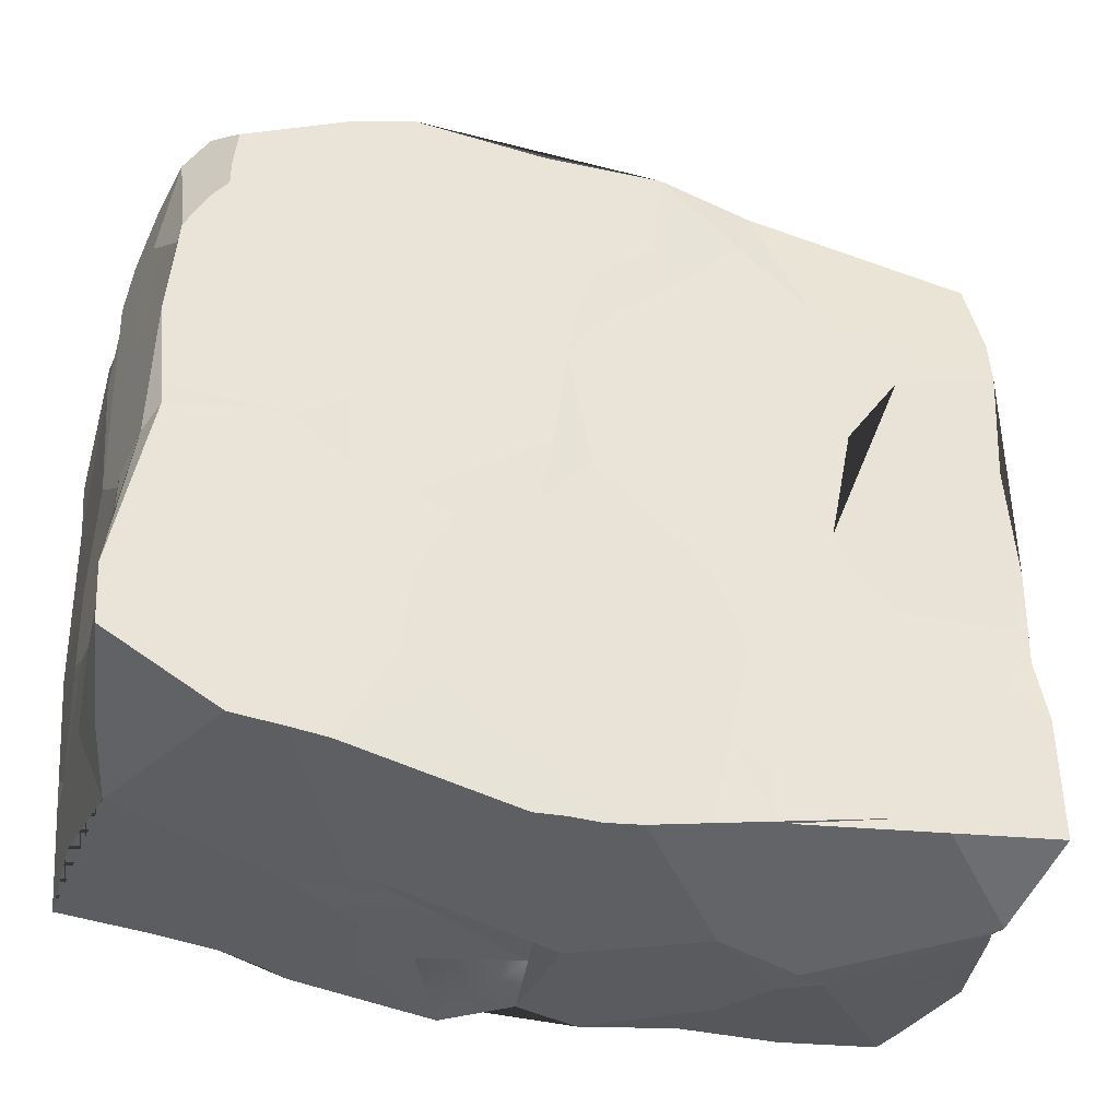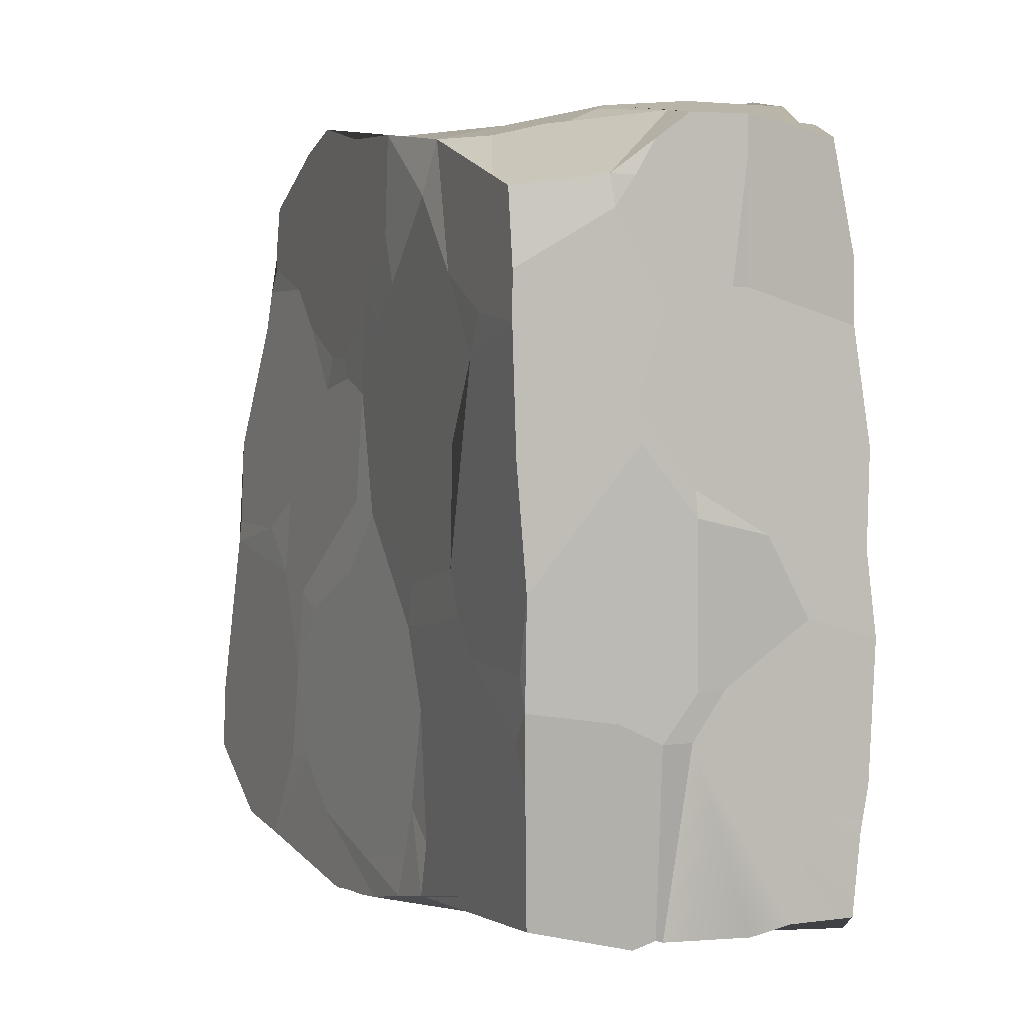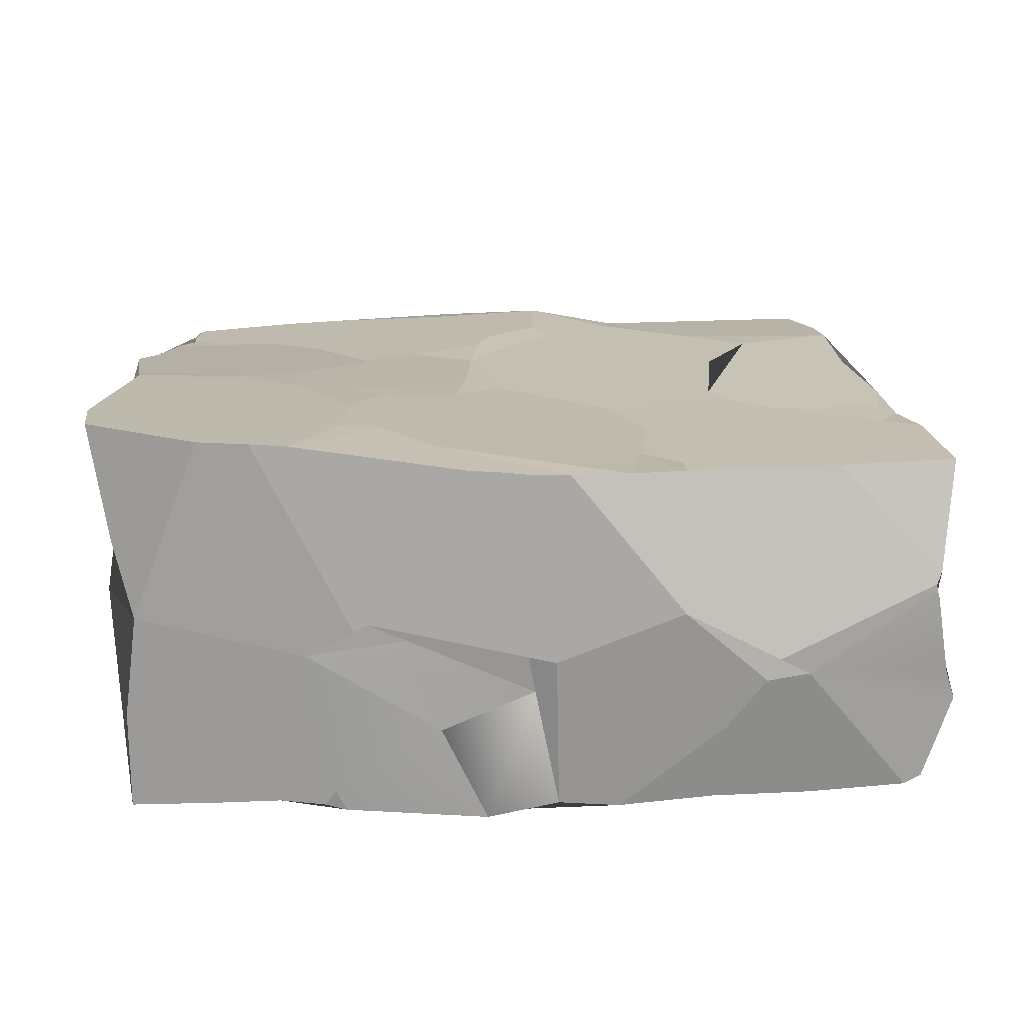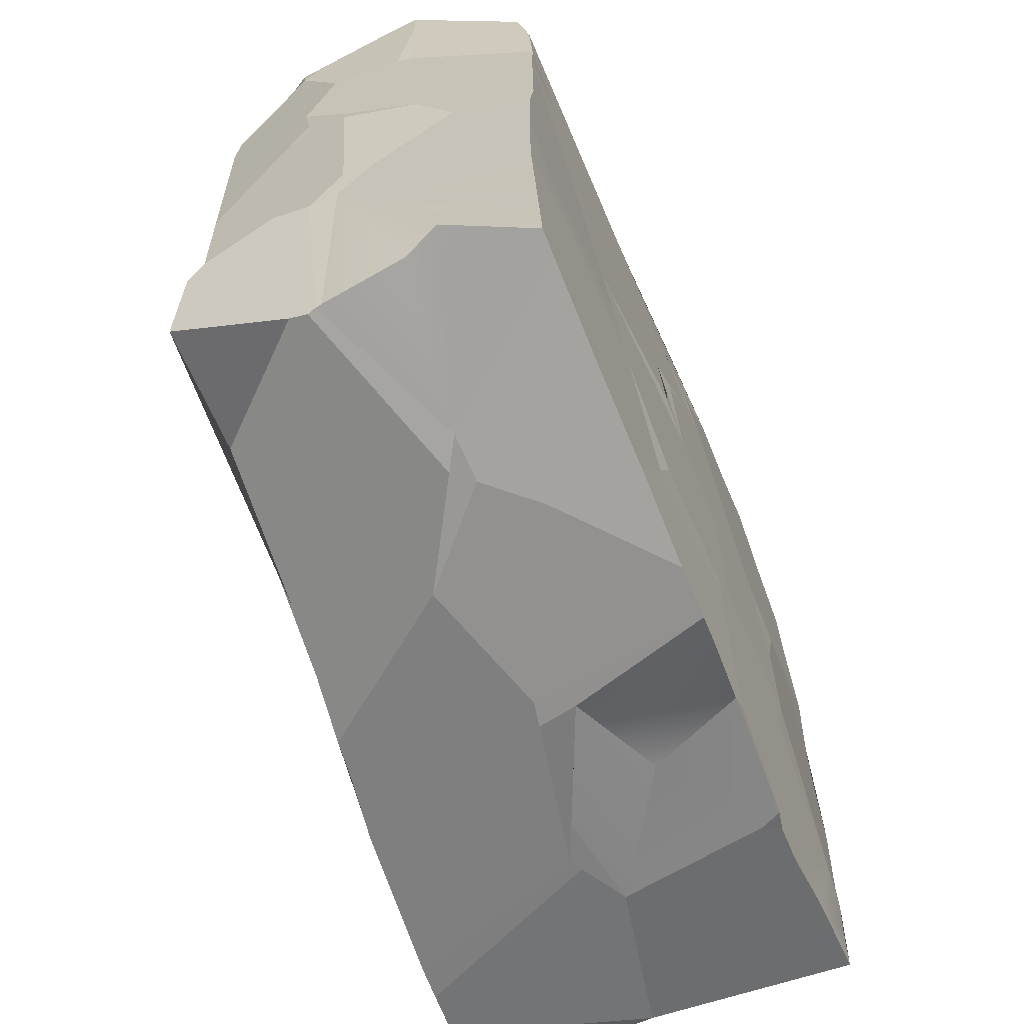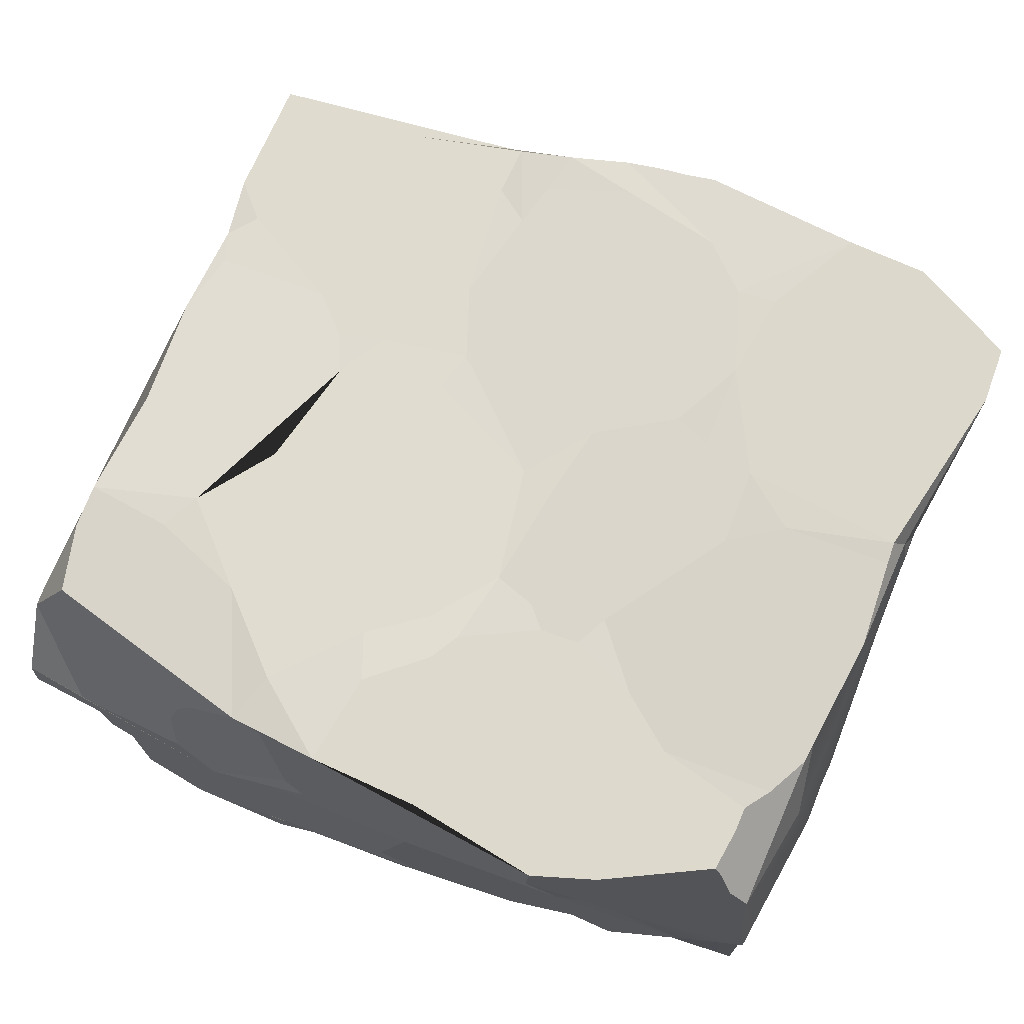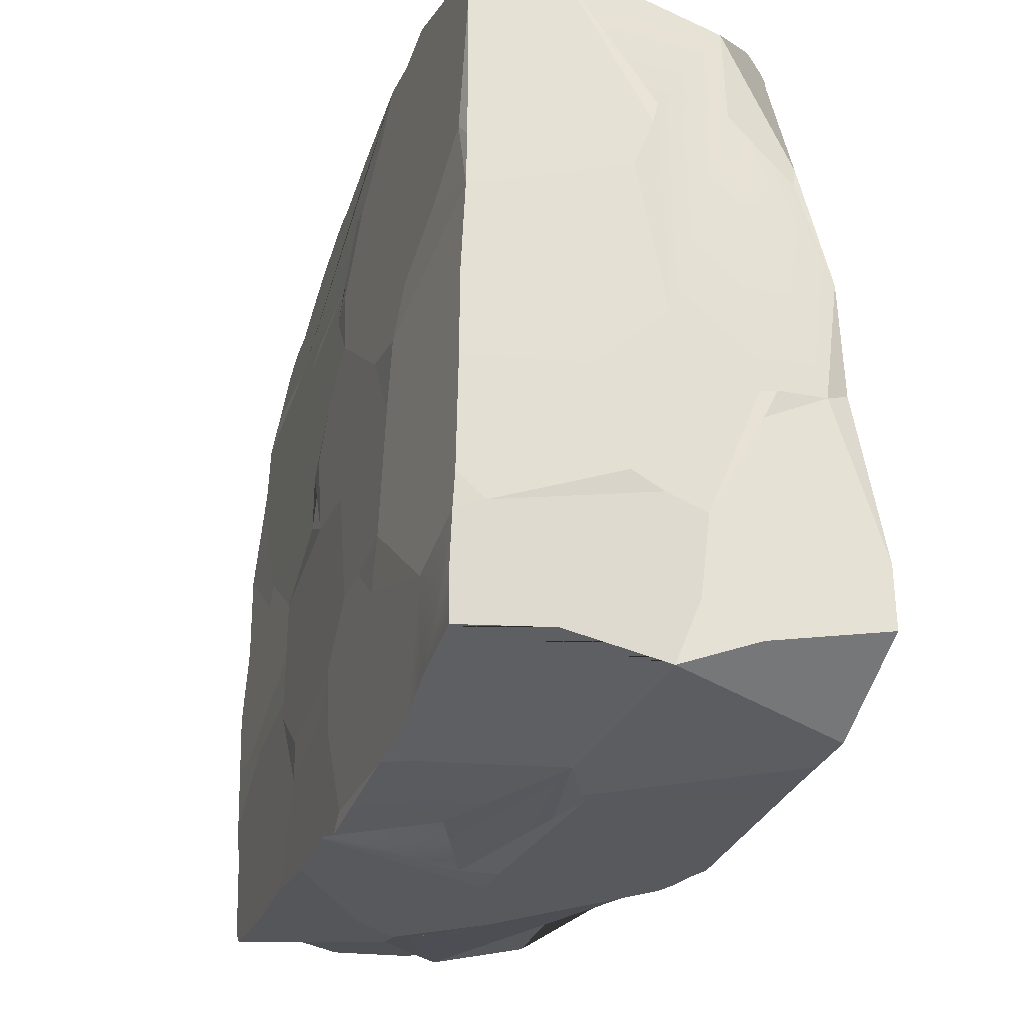
<metadata>
{"format":"obj","ext":"obj","renderer":"f3d","projection":"perspective","resolution":1024,"background":"white","views":[{"elev":-38.0,"azim":-17.2,"up":"+Y"},{"elev":5.6,"azim":69.1,"up":"+Y"},{"elev":17.6,"azim":-4.8,"up":"+Z"},{"elev":-63.3,"azim":111.9,"up":"+Y"},{"elev":70.0,"azim":-156.6,"up":"+Z"},{"elev":-29.0,"azim":-107.9,"up":"+Y"}]}
</metadata>
<code>
o low.001
v 0.09607 0.3187 -1.685
v -4.324 3.762 2.169
v 4.072 6.786 1.85
v -0.4673 5.487 1.822
v -4.526 3.112 -1.653
v -1.322 4.784 -1.75
v 3.918 8.008 -1.397
v 2.106 8.449 -0.743
v -0.8512 0.06462 2.027
v -0.2007 0.1329 1.946
v -4.417 1.76 -1.357
v -4.404 4.701 2.11
v -4.629 0.967 2.341
v 4.268 0.8731 1.791
v -0.6204 7.965 -1.591
v 1.565 8.053 1.68
v -4.664 1.597 2.32
v -4.332 1.098 -1.657
v 4.176 3.889 1.754
v 4.024 3.163 1.764
v 0.9408 3.181 1.789
v -0.3387 6.382 -1.721
v -3.162 3.798 2.108
v -2.6 4.174 2.031
v -0.7605 3.526 1.901
v 0.8165 0.366 1.868
v 2.398 3.497 1.774
v 2.424 5.152 1.833
v -4.477 7.722 -0.5952
v 3.609 8.241 0.1504
v 1.848 8.405 0.03701
v -4.35 0.6761 -0.6918
v -0.5345 0.1089 1.99
v 0.02752 -0.0356 0.01806
v -3.92 7.549 1.708
v -4.458 6.439 1.07
v 4.43 4.378 -0.5054
v -2.992 8.057 0.06312
v 4.322 7.623 1.033
v -0.6657 0.05721 -1.696
v 4.356 7.329 0.9914
v -4.603 5.479 -1.623
v 4.144 2.833 1.758
v -3.75 5.221 -1.698
v -0.8743 0.2197 -1.698
v -0.6466 8.17 1.819
v 4.204 5.135 -1.667
v 4.251 2.176 1.798
v -3.882 6.805 1.813
v -2.078 1.321 2.175
v -1.993 3.194 2.067
v -0.6134 4.334 1.851
v 1.259 2.378 1.766
v 2.291 8.109 1.141
v 1.719 0.3367 -1.679
v 2.68 0.2319 -0.2895
v 4.318 6.629 -0.3191
v -4.497 3.289 1.218
v -4.614 6.276 0.2801
v -4.565 3.946 0.3389
v -4.413 1.626 -1.661
v 0.1763 0.1964 1.921
v -2.115 0.2269 -1.637
v -3.761 7.924 -0.7045
v -2.628 8.134 0.288
v -2.005 8.301 0.8531
v -4.416 7.725 -1.604
v -2.98 8.018 -1.642
v 1.409 0.5048 1.82
v -4.287 6.086 1.831
v 4.162 1.473 -1.651
v 2.797 3.121 1.778
v -0.2223 4.216 1.795
v -1.129 5.855 1.826
v -1.645 1.346 2.126
v -2.298 6.147 1.844
v -4.307 3.529 2.199
v -0.5933 7.367 -1.625
v 1.157 1.342 -1.709
v -2.572 3.351 2.097
v -1.974 2.278 2.134
v 3.189 6.401 1.846
v -3.835 7.523 1.787
v -4.331 0.5703 -1.654
v 2.939 8.353 -1.372
v -1.768 8.155 -1.618
v 0.7137 0.2016 -1.686
v 1.793 0.1073 -0.8117
v 3.799 0.4488 -1.671
v 4.434 3.586 -0.9217
v -4.522 1.911 0.6515
v -4.628 5.498 0.0101
v -4.553 2.212 -0.08369
v 4.393 2.507 0.5199
v -4.207 0.5512 0.4069
v 2.128 8.067 1.321
v 2.372 8.174 0.8737
v -4.079 7.644 1.496
v -4.522 7.171 -1.603
v 4.334 8.173 -0.3034
v 2.306 8.327 0.3208
v 1.253 8.071 1.572
v -0.212 8.382 -0.6786
v -0.4847 8.255 -0.0919
v -4.418 0.7925 1.158
v -2.497 0.2431 0.06565
v -1.871 0.1965 0.3992
v 4.024 0.6121 -1.654
v 4.429 2.971 0.189
v 4.407 2.995 -0.105
v 4.415 6.45 0.5273
v -4.549 3.248 -0.4025
v -4.31 5.88 1.795
v -4.442 1.989 -1.647
v 4.098 6.317 1.863
v -4.065 6.541 1.828
v -1.721 5.477 1.838
v -2.616 0.3124 2.246
v -2.874 6.581 1.829
v -3.883 7.06 1.811
v -4.441 5.672 -1.66
v -3.697 1.316 -1.737
v -2.336 0.275 -1.593
v -0.6555 5.54 -1.777
v -0.5194 1.141 -1.752
v 0.05546 6.307 -1.694
v 0.9773 1.666 -1.748
v -0.2245 7.52 -1.59
v -1.198 7.858 -1.592
v 3.024 0.8901 1.781
v -2.06 8.356 1.715
v 3.199 7.615 1.722
v 0.5458 8.149 1.852
v -3.503 0.3627 2.294
v -2.99 0.3364 2.269
v 3.994 6.265 -1.599
v 1.849 2.32 -1.708
v -1.591 3.043 2.047
v -1.121 0.8483 2.061
v -0.1567 6.619 1.86
v 1.04 1.33 1.792
v 4.523 4.568 0.2483
v 4.34 3.36 -1.683
v 4.352 2.718 0.9324
v 4.36 0.7134 -0.8141
v 4.099 0.5459 0.6784
v 2.22 0.1382 -0.316
v -2.219 0.2285 -1.427
v -2.789 0.3883 -1.582
v -3.456 0.4876 -1.628
v -2.333 8.212 0.2988
v -0.6108 8.332 -1.167
v 0.9711 8.247 0.4493
v 2.221 8.444 -1.402
v 2.392 8.201 0.6412
v 4.285 8.178 0.2391
v -4.292 7.604 1.112
v 4.327 7.811 -0.3136
v 1.351 0.06874 0.4629
v 4.084 0.61 0.4377
v 4.397 5.244 0.7485
v -4.497 1.078 0.5564
v -4.562 4.935 -1.619
v 2.197 3.915 1.775
v -1.944 4.543 -1.765
v 3.881 7.523 1.819
v -0.9182 5.633 1.846
v -1.554 5.827 1.822
v 0.04112 6.185 1.825
v 0.6327 6.651 1.842
v 0.426 7.144 1.846
v 1.057 3.632 1.79
v 2.988 5.981 1.853
v 2.188 6.756 1.787
v 1.391 7.516 1.772
v 1.907 3.354 1.778
v 3.911 2.527 1.761
v 1.435 1.048 1.771
v 3.093 4.26 -1.669
v 2.219 3.883 -1.63
v 3.44 5.37 -1.666
v 2.915 4.484 -1.68
v -0.9339 2.438 -1.743
v -2.386 2.381 -1.794
v -0.0776 5.195 -1.777
v 0.2175 3.806 -1.755
v -1.656 2.336 -1.786
v -2.494 3.715 -1.766
v -2.894 4.95 -1.72
v -2.692 4.361 -1.778
v -2.177 1.89 -1.781
v -0.4572 1.853 -1.769
v 0.436 4.738 -1.755
v -0.04063 6.723 -1.662
v 0.4953 7.029 -1.581
v 4.025 6.895 -1.571
v 1.139 6.715 -1.645
v 2.575 7.208 -1.526
v 0.737 4.702 -1.725
v 1.511 6.559 -1.651
v 3.677 7.287 -1.52
v 0.6389 4.029 -1.747
v -0.721 3.662 -1.768
v -0.1436 1.494 -1.753
v 4.405 2.51 0.2286
v 4.102 0.5911 0.3738
v 4.413 5.579 0.8031
v 4.483 4.819 0.2528
v 4.348 6.629 -0.1604
v 4.301 7.936 0.5846
v 4.349 7.611 0.7961
v 0.7347 8.295 0.3615
v 1.155 8.336 0.2389
v -4.428 3.392 1.931
v -4.512 3.323 1.39
v -4.505 3.012 1.24
v -4.599 6.073 0.2256
v -4.53 2.056 0.2425
v 2.364 0.1931 -0.1106
v 4.065 0.5781 0.5211
v -0.2571 0.01449 0.07522
v -0.1834 0.03083 -0.3111
v -1.466 0.1593 0.229
v -2.003 0.1952 0.3288
v -0.3254 6.295 1.84
v 1.905 2.555 -1.697
v 4.285 1.959 -1.658
v 3.297 2.488 -1.666
v 4.315 2.729 -1.672
v 2.041 3.131 -1.668
v 3.839 2.616 -1.669
v 0.9279 0.8461 1.83
v 0.02175 0.5638 1.947
v 3.274 8.181 -1.38
v 3.577 8.141 -1.388
v 1.149 8.429 -1.46
v 0.4335 8.307 -1.499
v -0.3867 8.294 -1.544
v -2.374 8.008 -1.63
v -3.698 7.79 -1.623
v -4.475 4.024 -1.636
v 2.759 0.346 -1.675
v 4.18 4.173 -1.663
v -4.446 7.645 -1.099
v -4.384 7.77 0.2583
v -2.738 8.116 1.736
v 4.057 5.103 1.808
v -1.13 0.1335 -0.7472
v 4.228 0.5893 -0.4657
v -0.5169 0.04907 -1.269
f 42 99 121
f 107 221 34 159 62 10 33 9 118
f 156 30 39 210
f 85 154 152 103 104 213 31 8
f 15 128 78 129
f 124 22 126
f 2 77 23
f 80 24 23
f 141 232 26 69
f 164 27 72 20 19 247 115 173 28
f 82 173 115
f 14 48 177 72 27 176 21 53 178 69 130
f 43 19 20
f 150 84 18 61 122
f 38 64 29 245 157 98 35 83 246 131 66 65
f 163 92 217 29 244 67 99 42
f 60 112 93 218 91 58
f 13 134 135 118 50 81 80 77 17
f 134 95 106 224 135
f 57 136 196 7 100 158
f 19 161 207 111 41 3 115 247
f 45 40 63
f 65 66 151
f 154 236 237 238 86 152
f 16 96 54 97 155 101 31 153 102
f 64 68 240 67 244 29
f 66 131 46 133 102 153 212 104 151
f 12 214 77 2
f 24 80 81 51 52 4 167 117
f 118 75 50
f 127 137 79
f 4 169 140 225
f 5 114 11 93 112
f 86 15 129
f 102 133 16
f 165 189 44 121 99 67 240 68 239 86 129 78 22 124 6
f 163 121 44
f 119 49 116
f 33 10 62 139 75 118 9
f 81 138 51
f 62 26 233 139
f 48 43 177
f 11 114 61
f 42 121 163
f 207 208 37 90 143 243 47 136 57 209 111
f 37 208 142
f 123 63 148
f 101 155 30
f 54 96 132 166 39 30 155 97
f 56 89 108 145 249 206 160
f 1 87 88 147 159 34
f 139 233 232 141 53 21 73 25 138 81 75
f 36 59 60 58 215 214 12 113
f 96 16 132
f 137 127 192 183 203 186 180 230 226
f 93 11 218
f 51 138 25 52
f 75 81 50
f 23 77 80
f 70 12 2 23 24 117 76 119 116
f 117 168 76
f 131 246 83 120 49 119 76 168 74 225 140 171 133 46
f 21 172 73
f 174 16 175
f 82 174 173
f 175 16 133
f 164 172 21 176
f 176 27 164
f 141 69 178
f 53 141 178
f 179 182 181 47
f 180 182 179
f 190 163 44 189
f 188 190 165
f 165 190 189
f 184 187 191
f 191 122 184
f 185 199 193
f 198 197 195 194 128 15 86 238 237 236 154 85 234 235 7 201
f 199 186 193
f 198 200 197
f 196 198 201
f 201 7 196
f 186 199 202
f 202 180 186
f 165 6 124 185 193 186 203 183 187 184 188
f 125 192 204
f 45 125 204 79 55 87 1 40
f 204 192 127 79
f 179 47 243 143 229 231 230 180
f 41 39 166 3
f 177 43 20 72
f 161 19 43 144 94 109 142
f 146 220 160 94 144 43 48 14
f 110 109 94 205
f 206 205 94 160
f 205 206 249 145 108 71 227 229 143 90 110
f 90 37 142 109 110
f 156 210 211 41 111 209 158 100
f 158 209 57
f 41 211 39
f 39 211 210
f 166 132 16 174 82 115 3
f 151 64 38 65
f 31 101 30 156 100 7 235 234 85 8
f 31 213 212 153
f 212 213 104
f 64 151 104 103 152 86 239 68
f 163 241 5 112 60 92
f 184 122 61 114 5 241 163 190 188
f 149 150 122 191 187 183 192 125 45 63 123
f 214 215 216
f 60 59 217 92
f 91 216 215 58
f 157 245 29 59 36
f 29 217 59
f 146 14 130
f 56 147 88 87 55 242 89
f 26 62 159 219 220 146 130 69
f 84 32 95 162 91 218 11 61 18
f 248 106 148 63 40
f 56 219 159 147
f 220 219 56 160
f 221 222 1 34
f 107 223 222 221
f 106 223 107 224
f 135 224 107 118
f 13 105 95 134
f 173 174 175 170 169 4 73 172 164 28
f 170 175 133 171
f 170 171 140 169
f 117 167 74 168
f 225 74 167 4
f 128 194 126 22 78
f 52 25 73 4
f 47 181 136
f 197 200 194 195
f 208 207 161 142
f 35 98 157 70 116 49 120 83
f 70 157 36 113
f 70 113 12
f 216 91 162 95 105 13 17 214
f 77 214 17
f 95 32 84 150 149 123 148 106
f 194 200 198 196 136 181 182 180 202 199 185 124 126
f 226 228 227 71 108 89 242 55 79 137
f 228 231 229 227
f 230 231 228 226
f 232 233 26
f 248 40 250
f 222 223 106 248
f 1 222 250
f 222 248 250
f 40 1 250

</code>
